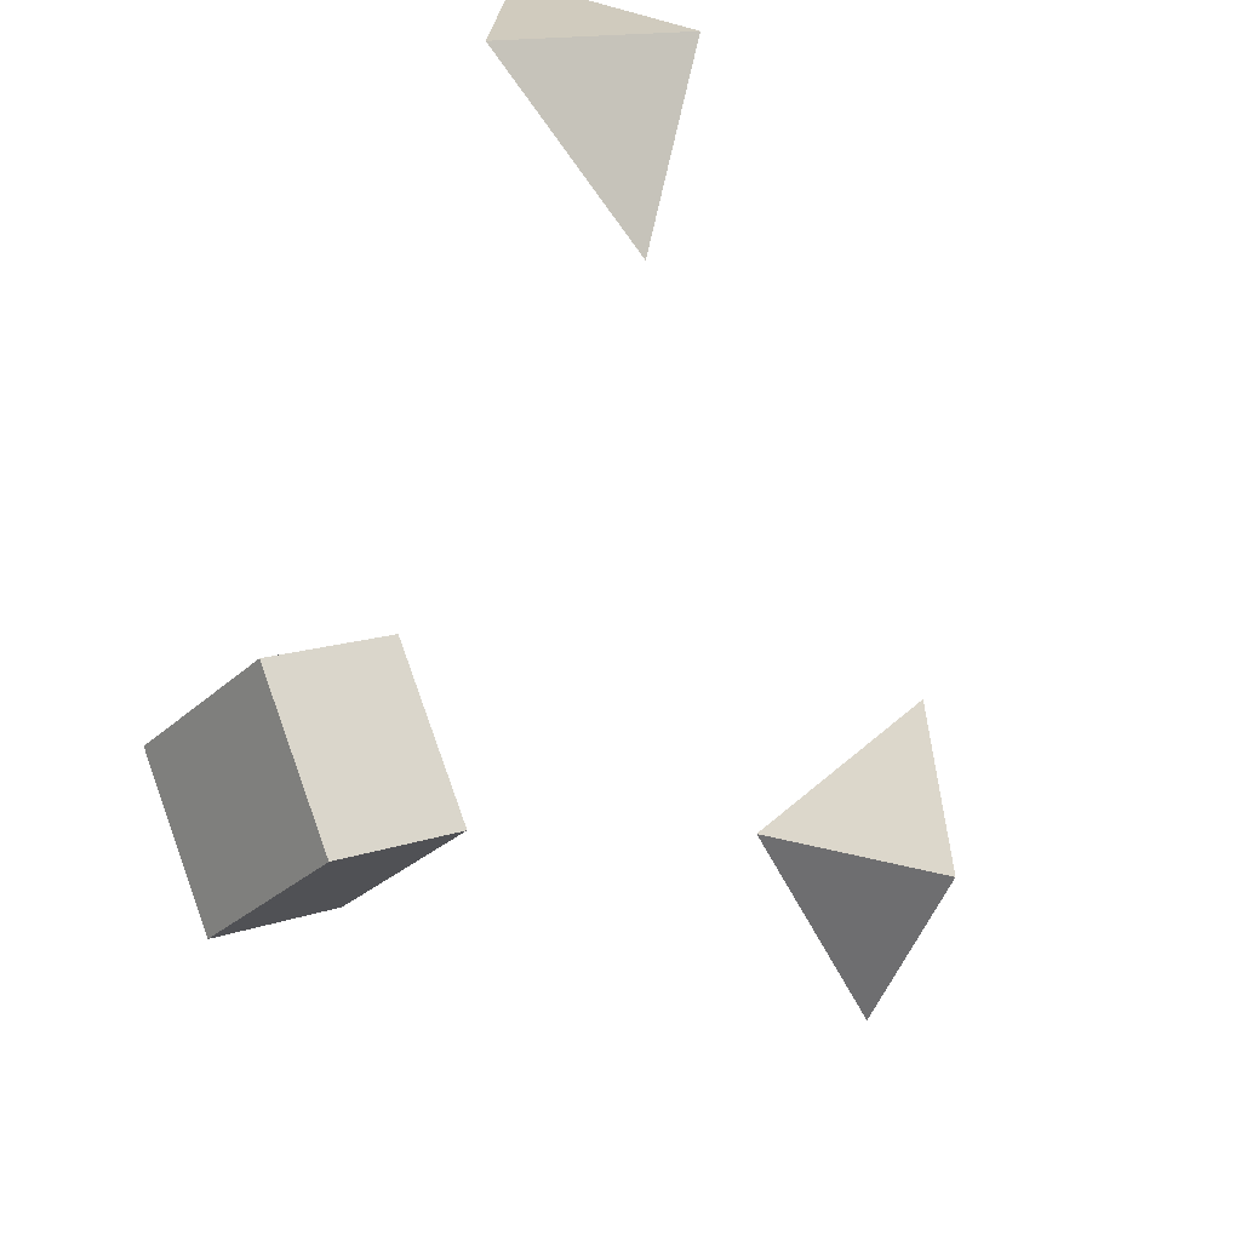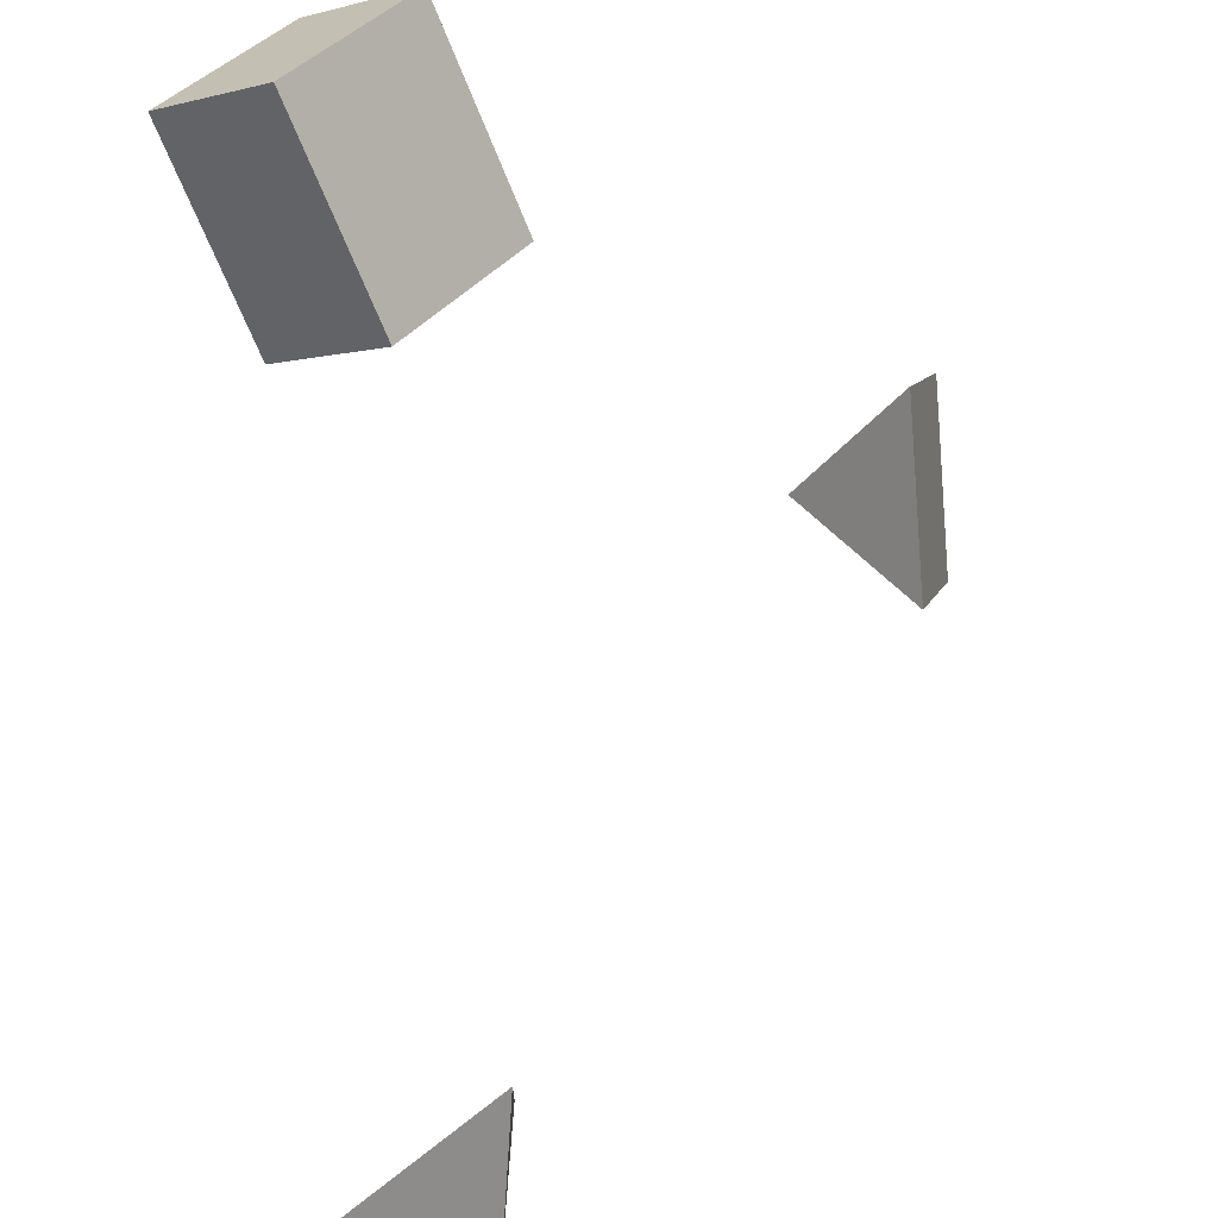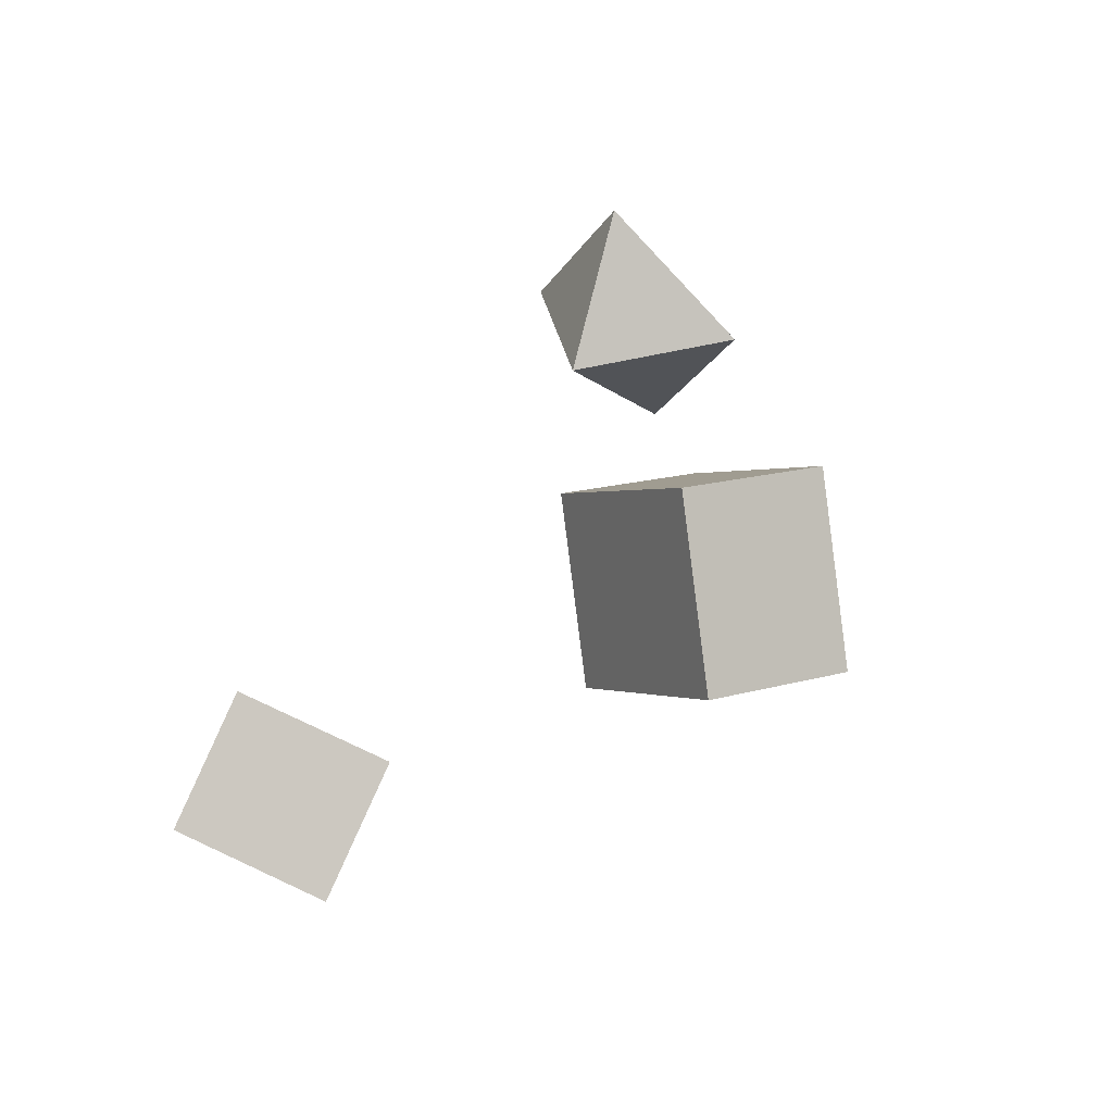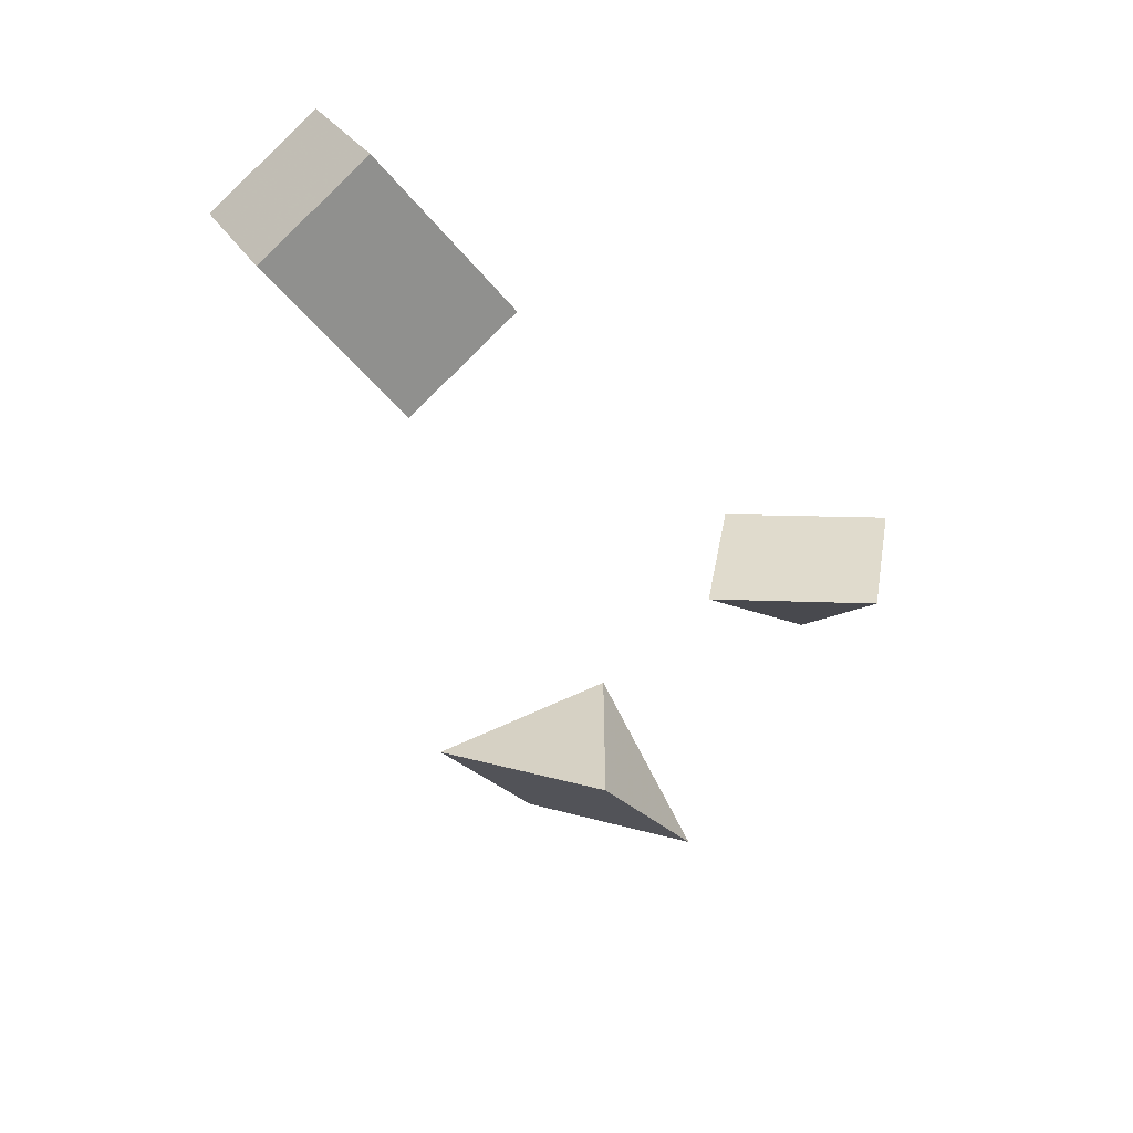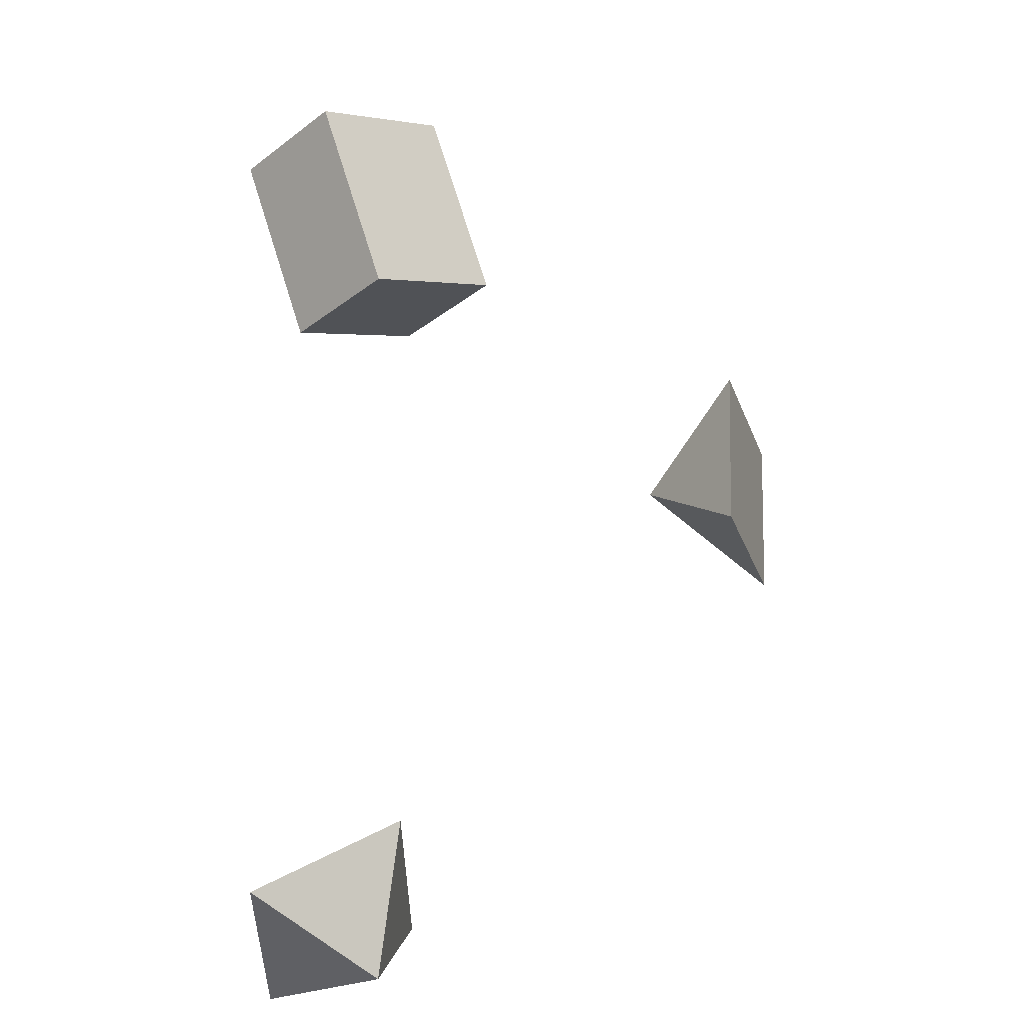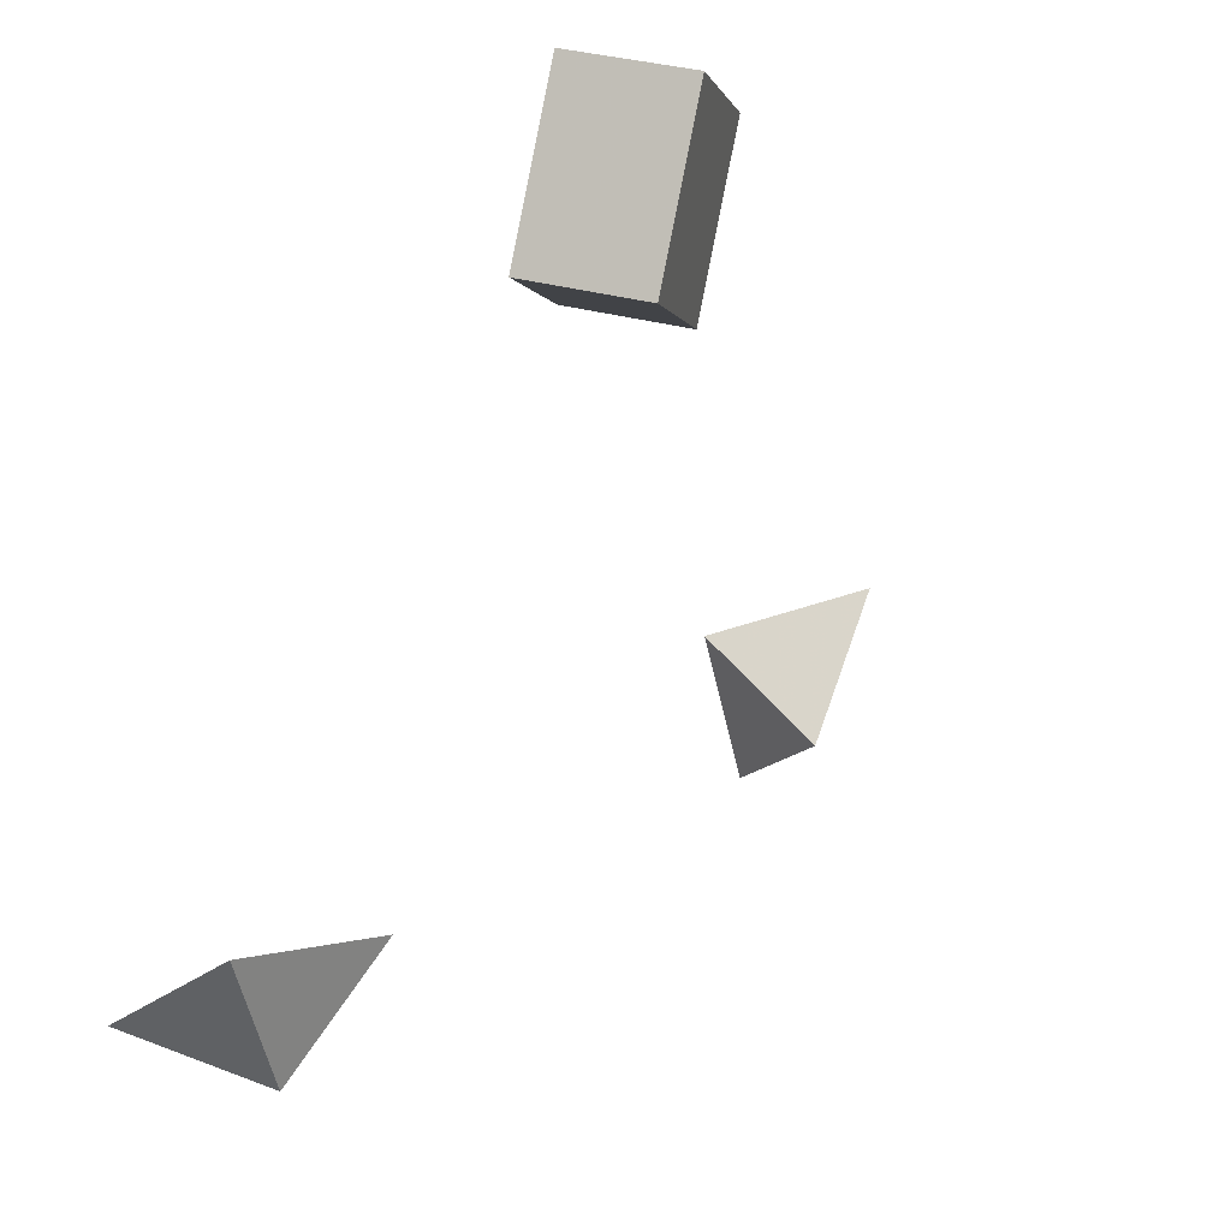
<metadata>
{"format":"obj","ext":"obj","renderer":"f3d","projection":"perspective","resolution":1024,"background":"white","views":[{"elev":-75.8,"azim":-24.6,"up":"+Z"},{"elev":69.2,"azim":-7.5,"up":"+Z"},{"elev":54.9,"azim":-66.7,"up":"+Y"},{"elev":66.2,"azim":95.5,"up":"+Y"},{"elev":-54.6,"azim":1.8,"up":"+Y"},{"elev":-41.5,"azim":-40.5,"up":"+Y"}]}
</metadata>
<code>
v  8.258 -4.333 -9.345
v  18.26 2.669 -10.3
v  17.66 -8.394 -16.05
v  14.14 -14.06 -4.795
v  14.74 -3 0.9622
v  16.2 -5.697 -7.546
g Pyramide006
f 1 2 3
f 1 3 4
f 1 4 5
f 1 5 2
f 2 6 3
f 3 6 4
f 4 6 5
f 5 6 2
v  -9.226 17.49 14.49
v  -17.56 9.559 19.84
v  -13.31 -1.348 10.29
v  -4.975 6.582 4.943
v  -16.27 20.47 7.94
v  -12.02 9.566 -1.604
v  -20.35 1.636 3.747
v  -24.6 12.54 13.29
g Quader004
f 7 8 9
f 9 10 7
f 11 12 13
f 13 14 11
f 7 10 12
f 12 11 7
f 10 9 13
f 13 12 10
f 9 8 14
f 14 13 9
f 8 7 11
f 11 14 8
v  -11.81 -35.17 -16.7
v  -22.54 -41.29 -17.67
v  -13.64 -43.21 -24.96
v  -11.81 -33.02 -30.34
v  -22.54 -39.13 -31.3
v  -17.18 -37.15 -24
g Pyramide007
f 15 16 17
f 18 15 17
f 19 18 17
f 16 19 17
f 15 20 16
f 18 20 15
f 19 20 18
f 16 20 19

</code>
